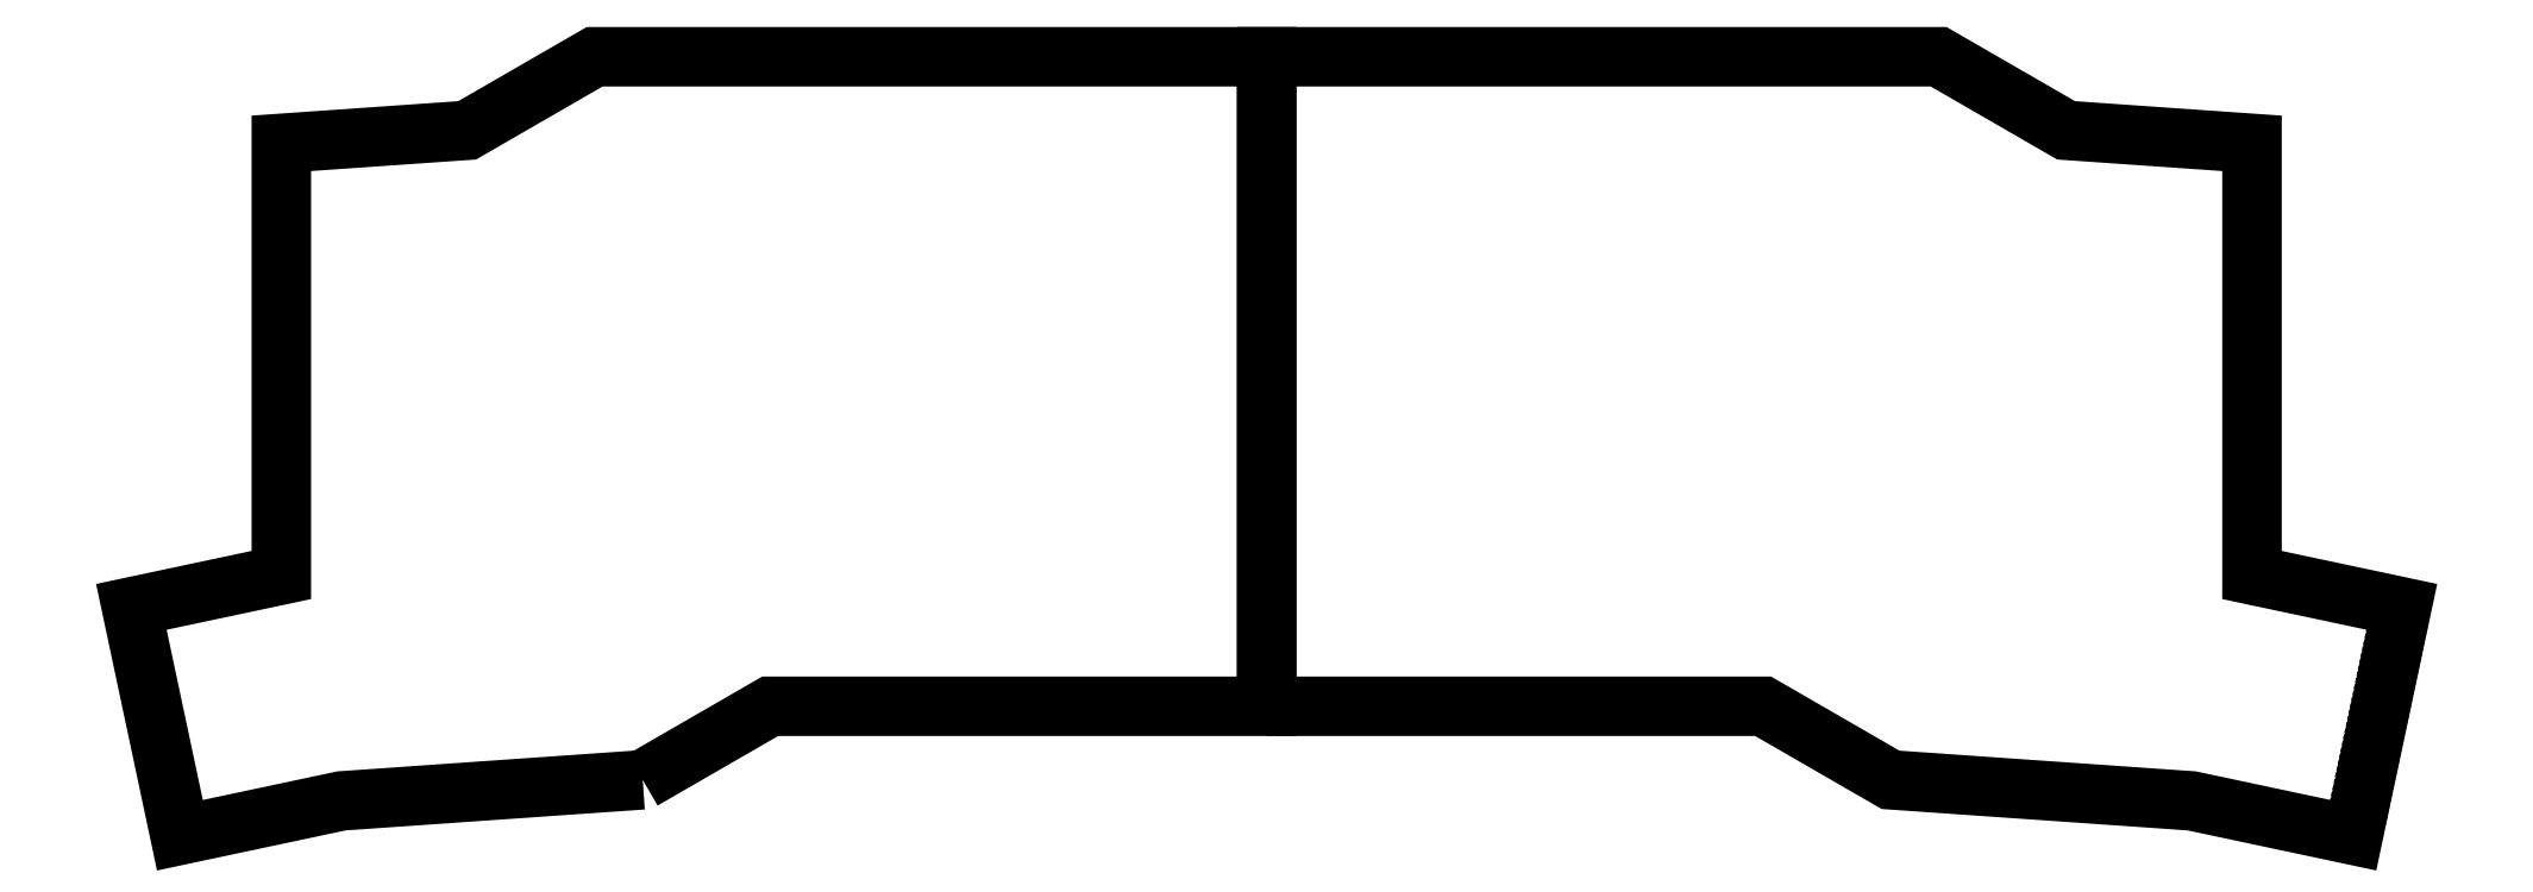
<metadata>
{"format":"dxf","ext":"dxf","renderer":"ezdxf+matplotlib","layout":"modelspace","background":"white","min_lineweight":24,"dpi":150}
</metadata>
<code>
0
SECTION
2
ENTITIES
0
POINT
8
0
10
2.503
20
0.5
30
0
0
LWPOLYLINE
8
0
90
11
70
1
43
0
10
2.503
20
-75
10
60.19
20
-75
10
75
20
-83.55
10
110
20
-86
10
128.8
20
-89.99
10
134.4
20
-63.45
10
117
20
-59.74
10
117
20
-9.563
10
95.4
20
-8.053
10
80.59
20
0.5
10
2.503
20
0.5
0
LINE
8
0
10
134
20
-65.1
30
0
11
129.1
21
-88.4
31
0
0
LWPOLYLINE
8
0
90
11
70
1
43
0
10
-70
20
-83.55
10
-105
20
-86
10
-123.8
20
-89.99
10
-129.4
20
-63.45
10
-112
20
-59.74
10
-112
20
-9.563
10
-90.4
20
-8.053
10
-75.58
20
0.5
10
2.503
20
0.5
10
2.503
20
-75
10
-55.18
20
-75
0
ENDSEC
0
EOF

</code>
